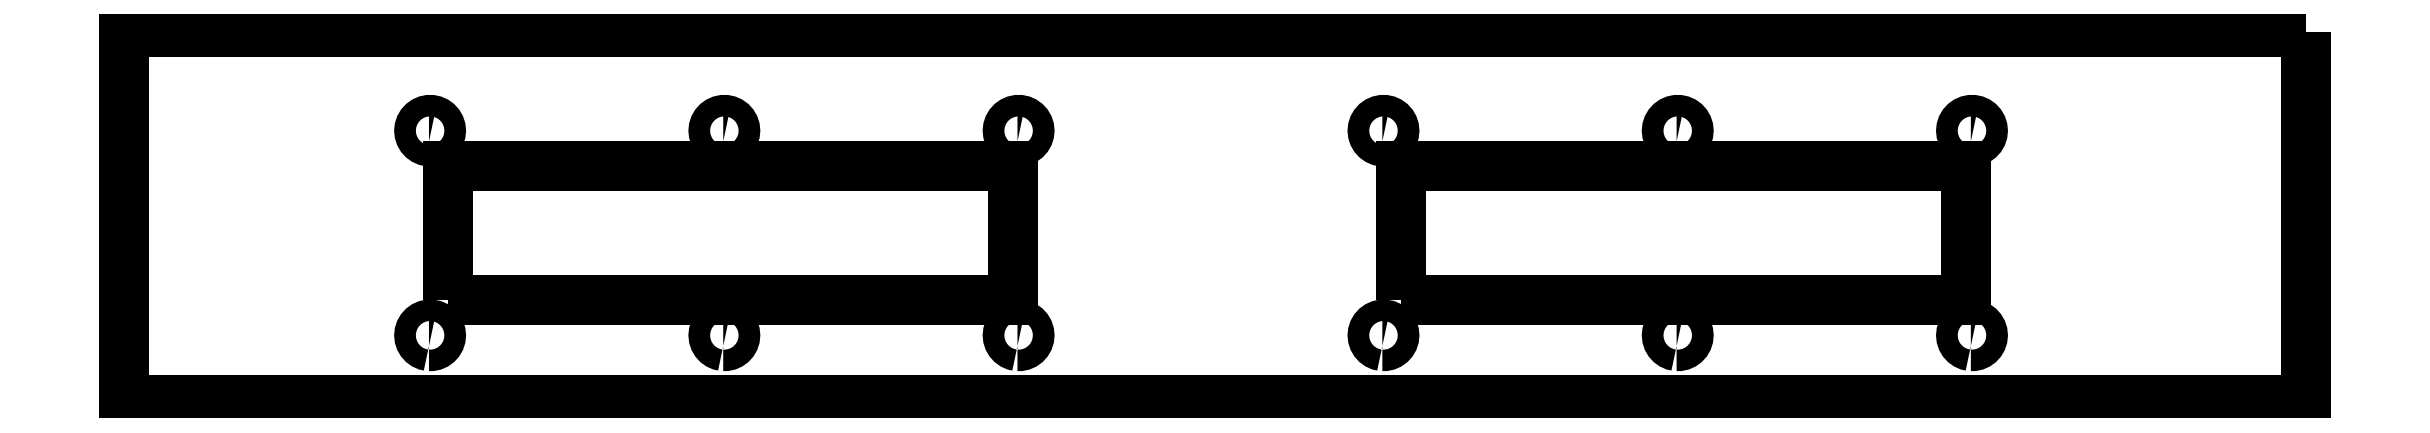
<metadata>
{"format":"dxf","ext":"dxf","renderer":"ezdxf+matplotlib","layout":"modelspace","background":"white","min_lineweight":24,"dpi":150}
</metadata>
<code>
0
SECTION
2
ENTITIES
0
LWPOLYLINE
8
Layer_1
90
5
70
1
10
370.5
20
62.55
30
0
10
0.2488
20
62.55
30
0
10
0.2488
20
0.2488
30
0
10
370.5
20
0.2488
30
0
10
370.5
20
62.55
30
0
0
LWPOLYLINE
8
Layer_1
90
31
70
1
10
151.9
20
44.06
30
0
10
151.5
20
44.14
30
0
10
151.1
20
44.29
30
0
10
150.8
20
44.52
30
0
10
150.5
20
44.81
30
0
10
150.4
20
45.14
30
0
10
150.2
20
45.5
30
0
10
150.2
20
45.88
30
0
10
150.2
20
46.27
30
0
10
150.4
20
46.63
30
0
10
150.5
20
46.96
30
0
10
150.8
20
47.25
30
0
10
151.1
20
47.47
30
0
10
151.5
20
47.63
30
0
10
151.9
20
47.71
30
0
10
152.2
20
47.71
30
0
10
152.6
20
47.63
30
0
10
153
20
47.47
30
0
10
153.3
20
47.25
30
0
10
153.5
20
46.96
30
0
10
153.7
20
46.63
30
0
10
153.9
20
46.27
30
0
10
153.9
20
45.88
30
0
10
153.9
20
45.5
30
0
10
153.7
20
45.14
30
0
10
153.5
20
44.81
30
0
10
153.3
20
44.52
30
0
10
153
20
44.29
30
0
10
152.6
20
44.14
30
0
10
152.2
20
44.06
30
0
10
151.9
20
44.06
30
0
0
LWPOLYLINE
8
Layer_1
90
31
70
1
10
51.99
20
44.06
30
0
10
51.61
20
44.14
30
0
10
51.26
20
44.29
30
0
10
50.94
20
44.52
30
0
10
50.68
20
44.81
30
0
10
50.49
20
45.14
30
0
10
50.37
20
45.5
30
0
10
50.33
20
45.88
30
0
10
50.37
20
46.27
30
0
10
50.49
20
46.63
30
0
10
50.68
20
46.96
30
0
10
50.94
20
47.25
30
0
10
51.26
20
47.47
30
0
10
51.61
20
47.63
30
0
10
51.99
20
47.71
30
0
10
52.37
20
47.71
30
0
10
52.75
20
47.63
30
0
10
53.1
20
47.47
30
0
10
53.42
20
47.25
30
0
10
53.67
20
46.96
30
0
10
53.87
20
46.63
30
0
10
53.99
20
46.27
30
0
10
54.03
20
45.88
30
0
10
53.99
20
45.5
30
0
10
53.87
20
45.14
30
0
10
53.67
20
44.81
30
0
10
53.42
20
44.52
30
0
10
53.1
20
44.29
30
0
10
52.75
20
44.14
30
0
10
52.37
20
44.06
30
0
10
51.99
20
44.06
30
0
0
LWPOLYLINE
8
Layer_1
90
31
70
1
10
213.8
20
44.06
30
0
10
213.4
20
44.14
30
0
10
213
20
44.29
30
0
10
212.7
20
44.52
30
0
10
212.5
20
44.81
30
0
10
212.3
20
45.14
30
0
10
212.2
20
45.5
30
0
10
212.1
20
45.88
30
0
10
212.2
20
46.27
30
0
10
212.3
20
46.63
30
0
10
212.5
20
46.96
30
0
10
212.7
20
47.25
30
0
10
213
20
47.47
30
0
10
213.4
20
47.63
30
0
10
213.8
20
47.71
30
0
10
214.2
20
47.71
30
0
10
214.5
20
47.63
30
0
10
214.9
20
47.47
30
0
10
215.2
20
47.25
30
0
10
215.5
20
46.96
30
0
10
215.6
20
46.63
30
0
10
215.8
20
46.27
30
0
10
215.8
20
45.88
30
0
10
215.8
20
45.5
30
0
10
215.6
20
45.14
30
0
10
215.5
20
44.81
30
0
10
215.2
20
44.52
30
0
10
214.9
20
44.29
30
0
10
214.5
20
44.14
30
0
10
214.2
20
44.06
30
0
10
213.8
20
44.06
30
0
0
LWPOLYLINE
8
Layer_1
90
31
70
1
10
263.7
20
44.06
30
0
10
263.3
20
44.14
30
0
10
263
20
44.29
30
0
10
262.7
20
44.52
30
0
10
262.4
20
44.81
30
0
10
262.2
20
45.14
30
0
10
262.1
20
45.5
30
0
10
262
20
45.88
30
0
10
262.1
20
46.27
30
0
10
262.2
20
46.63
30
0
10
262.4
20
46.96
30
0
10
262.7
20
47.25
30
0
10
263
20
47.47
30
0
10
263.3
20
47.63
30
0
10
263.7
20
47.71
30
0
10
264.1
20
47.71
30
0
10
264.5
20
47.63
30
0
10
264.8
20
47.47
30
0
10
265.1
20
47.25
30
0
10
265.4
20
46.96
30
0
10
265.6
20
46.63
30
0
10
265.7
20
46.27
30
0
10
265.7
20
45.88
30
0
10
265.7
20
45.5
30
0
10
265.6
20
45.14
30
0
10
265.4
20
44.81
30
0
10
265.1
20
44.52
30
0
10
264.8
20
44.29
30
0
10
264.5
20
44.14
30
0
10
264.1
20
44.06
30
0
10
263.7
20
44.06
30
0
0
LWPOLYLINE
8
Layer_1
90
31
70
1
10
101.9
20
44.06
30
0
10
101.5
20
44.14
30
0
10
101.2
20
44.29
30
0
10
100.9
20
44.52
30
0
10
100.6
20
44.81
30
0
10
100.4
20
45.14
30
0
10
100.3
20
45.5
30
0
10
100.3
20
45.88
30
0
10
100.3
20
46.27
30
0
10
100.4
20
46.63
30
0
10
100.6
20
46.96
30
0
10
100.9
20
47.25
30
0
10
101.2
20
47.47
30
0
10
101.5
20
47.63
30
0
10
101.9
20
47.71
30
0
10
102.3
20
47.71
30
0
10
102.7
20
47.63
30
0
10
103
20
47.47
30
0
10
103.3
20
47.25
30
0
10
103.6
20
46.96
30
0
10
103.8
20
46.63
30
0
10
103.9
20
46.27
30
0
10
104
20
45.88
30
0
10
103.9
20
45.5
30
0
10
103.8
20
45.14
30
0
10
103.6
20
44.81
30
0
10
103.3
20
44.52
30
0
10
103
20
44.29
30
0
10
102.7
20
44.14
30
0
10
102.3
20
44.06
30
0
10
101.9
20
44.06
30
0
0
LWPOLYLINE
8
Layer_1
90
31
70
1
10
313.6
20
44.06
30
0
10
313.3
20
44.14
30
0
10
312.9
20
44.29
30
0
10
312.6
20
44.52
30
0
10
312.3
20
44.81
30
0
10
312.1
20
45.14
30
0
10
312
20
45.5
30
0
10
312
20
45.88
30
0
10
312
20
46.27
30
0
10
312.1
20
46.63
30
0
10
312.3
20
46.96
30
0
10
312.6
20
47.25
30
0
10
312.9
20
47.47
30
0
10
313.3
20
47.63
30
0
10
313.6
20
47.71
30
0
10
314
20
47.71
30
0
10
314.4
20
47.63
30
0
10
314.8
20
47.47
30
0
10
315.1
20
47.25
30
0
10
315.3
20
46.96
30
0
10
315.5
20
46.63
30
0
10
315.6
20
46.27
30
0
10
315.7
20
45.88
30
0
10
315.6
20
45.5
30
0
10
315.5
20
45.14
30
0
10
315.3
20
44.81
30
0
10
315.1
20
44.52
30
0
10
314.8
20
44.29
30
0
10
314.4
20
44.14
30
0
10
314
20
44.06
30
0
10
313.6
20
44.06
30
0
0
LWPOLYLINE
8
Layer_1
90
5
70
1
10
217
20
17.11
30
0
10
217
20
39.93
30
0
10
312.8
20
39.93
30
0
10
312.8
20
17.11
30
0
10
217
20
17.11
30
0
0
LWPOLYLINE
8
Layer_1
90
5
70
1
10
55.18
20
17.11
30
0
10
55.18
20
39.93
30
0
10
151
20
39.93
30
0
10
151
20
17.11
30
0
10
55.18
20
17.11
30
0
0
LWPOLYLINE
8
Layer_1
90
31
70
1
10
313.6
20
9.336
30
0
10
313.3
20
9.416
30
0
10
312.9
20
9.572
30
0
10
312.6
20
9.798
30
0
10
312.3
20
10.08
30
0
10
312.1
20
10.41
30
0
10
312
20
10.78
30
0
10
312
20
11.16
30
0
10
312
20
11.54
30
0
10
312.1
20
11.91
30
0
10
312.3
20
12.24
30
0
10
312.6
20
12.52
30
0
10
312.9
20
12.75
30
0
10
313.3
20
12.91
30
0
10
313.6
20
12.99
30
0
10
314
20
12.99
30
0
10
314.4
20
12.91
30
0
10
314.8
20
12.75
30
0
10
315.1
20
12.52
30
0
10
315.3
20
12.24
30
0
10
315.5
20
11.91
30
0
10
315.6
20
11.54
30
0
10
315.7
20
11.16
30
0
10
315.6
20
10.78
30
0
10
315.5
20
10.41
30
0
10
315.3
20
10.08
30
0
10
315.1
20
9.798
30
0
10
314.8
20
9.572
30
0
10
314.4
20
9.416
30
0
10
314
20
9.336
30
0
10
313.6
20
9.336
30
0
0
LWPOLYLINE
8
Layer_1
90
31
70
1
10
213.8
20
9.336
30
0
10
213.4
20
9.416
30
0
10
213
20
9.572
30
0
10
212.7
20
9.798
30
0
10
212.5
20
10.08
30
0
10
212.3
20
10.41
30
0
10
212.2
20
10.78
30
0
10
212.1
20
11.16
30
0
10
212.2
20
11.54
30
0
10
212.3
20
11.91
30
0
10
212.5
20
12.24
30
0
10
212.7
20
12.52
30
0
10
213
20
12.75
30
0
10
213.4
20
12.91
30
0
10
213.8
20
12.99
30
0
10
214.2
20
12.99
30
0
10
214.5
20
12.91
30
0
10
214.9
20
12.75
30
0
10
215.2
20
12.52
30
0
10
215.5
20
12.24
30
0
10
215.6
20
11.91
30
0
10
215.8
20
11.54
30
0
10
215.8
20
11.16
30
0
10
215.8
20
10.78
30
0
10
215.6
20
10.41
30
0
10
215.5
20
10.08
30
0
10
215.2
20
9.798
30
0
10
214.9
20
9.572
30
0
10
214.5
20
9.416
30
0
10
214.2
20
9.336
30
0
10
213.8
20
9.336
30
0
0
LWPOLYLINE
8
Layer_1
90
31
70
1
10
51.99
20
9.336
30
0
10
51.61
20
9.416
30
0
10
51.26
20
9.572
30
0
10
50.94
20
9.798
30
0
10
50.68
20
10.08
30
0
10
50.49
20
10.41
30
0
10
50.37
20
10.78
30
0
10
50.33
20
11.16
30
0
10
50.37
20
11.54
30
0
10
50.49
20
11.91
30
0
10
50.68
20
12.24
30
0
10
50.94
20
12.52
30
0
10
51.26
20
12.75
30
0
10
51.61
20
12.91
30
0
10
51.99
20
12.99
30
0
10
52.37
20
12.99
30
0
10
52.75
20
12.91
30
0
10
53.1
20
12.75
30
0
10
53.42
20
12.52
30
0
10
53.67
20
12.24
30
0
10
53.87
20
11.91
30
0
10
53.99
20
11.54
30
0
10
54.03
20
11.16
30
0
10
53.99
20
10.78
30
0
10
53.87
20
10.41
30
0
10
53.67
20
10.08
30
0
10
53.42
20
9.798
30
0
10
53.1
20
9.572
30
0
10
52.75
20
9.416
30
0
10
52.37
20
9.336
30
0
10
51.99
20
9.336
30
0
0
LWPOLYLINE
8
Layer_1
90
31
70
1
10
151.9
20
9.336
30
0
10
151.5
20
9.416
30
0
10
151.1
20
9.572
30
0
10
150.8
20
9.798
30
0
10
150.5
20
10.08
30
0
10
150.4
20
10.41
30
0
10
150.2
20
10.78
30
0
10
150.2
20
11.16
30
0
10
150.2
20
11.54
30
0
10
150.4
20
11.91
30
0
10
150.5
20
12.24
30
0
10
150.8
20
12.52
30
0
10
151.1
20
12.75
30
0
10
151.5
20
12.91
30
0
10
151.9
20
12.99
30
0
10
152.2
20
12.99
30
0
10
152.6
20
12.91
30
0
10
153
20
12.75
30
0
10
153.3
20
12.52
30
0
10
153.5
20
12.24
30
0
10
153.7
20
11.91
30
0
10
153.9
20
11.54
30
0
10
153.9
20
11.16
30
0
10
153.9
20
10.78
30
0
10
153.7
20
10.41
30
0
10
153.5
20
10.08
30
0
10
153.3
20
9.798
30
0
10
153
20
9.572
30
0
10
152.6
20
9.416
30
0
10
152.2
20
9.336
30
0
10
151.9
20
9.336
30
0
0
LWPOLYLINE
8
Layer_1
90
31
70
1
10
263.7
20
9.336
30
0
10
263.3
20
9.416
30
0
10
263
20
9.572
30
0
10
262.7
20
9.798
30
0
10
262.4
20
10.08
30
0
10
262.2
20
10.41
30
0
10
262.1
20
10.78
30
0
10
262
20
11.16
30
0
10
262.1
20
11.54
30
0
10
262.2
20
11.91
30
0
10
262.4
20
12.24
30
0
10
262.7
20
12.52
30
0
10
263
20
12.75
30
0
10
263.3
20
12.91
30
0
10
263.7
20
12.99
30
0
10
264.1
20
12.99
30
0
10
264.5
20
12.91
30
0
10
264.8
20
12.75
30
0
10
265.1
20
12.52
30
0
10
265.4
20
12.24
30
0
10
265.6
20
11.91
30
0
10
265.7
20
11.54
30
0
10
265.7
20
11.16
30
0
10
265.7
20
10.78
30
0
10
265.6
20
10.41
30
0
10
265.4
20
10.08
30
0
10
265.1
20
9.798
30
0
10
264.8
20
9.572
30
0
10
264.5
20
9.416
30
0
10
264.1
20
9.336
30
0
10
263.7
20
9.336
30
0
0
LWPOLYLINE
8
Layer_1
90
31
70
1
10
101.9
20
9.336
30
0
10
101.5
20
9.416
30
0
10
101.2
20
9.572
30
0
10
100.9
20
9.798
30
0
10
100.6
20
10.08
30
0
10
100.4
20
10.41
30
0
10
100.3
20
10.78
30
0
10
100.3
20
11.16
30
0
10
100.3
20
11.54
30
0
10
100.4
20
11.91
30
0
10
100.6
20
12.24
30
0
10
100.9
20
12.52
30
0
10
101.2
20
12.75
30
0
10
101.5
20
12.91
30
0
10
101.9
20
12.99
30
0
10
102.3
20
12.99
30
0
10
102.7
20
12.91
30
0
10
103
20
12.75
30
0
10
103.3
20
12.52
30
0
10
103.6
20
12.24
30
0
10
103.8
20
11.91
30
0
10
103.9
20
11.54
30
0
10
104
20
11.16
30
0
10
103.9
20
10.78
30
0
10
103.8
20
10.41
30
0
10
103.6
20
10.08
30
0
10
103.3
20
9.798
30
0
10
103
20
9.572
30
0
10
102.7
20
9.416
30
0
10
102.3
20
9.336
30
0
10
101.9
20
9.336
30
0
0
ENDSEC
0
EOF

</code>
